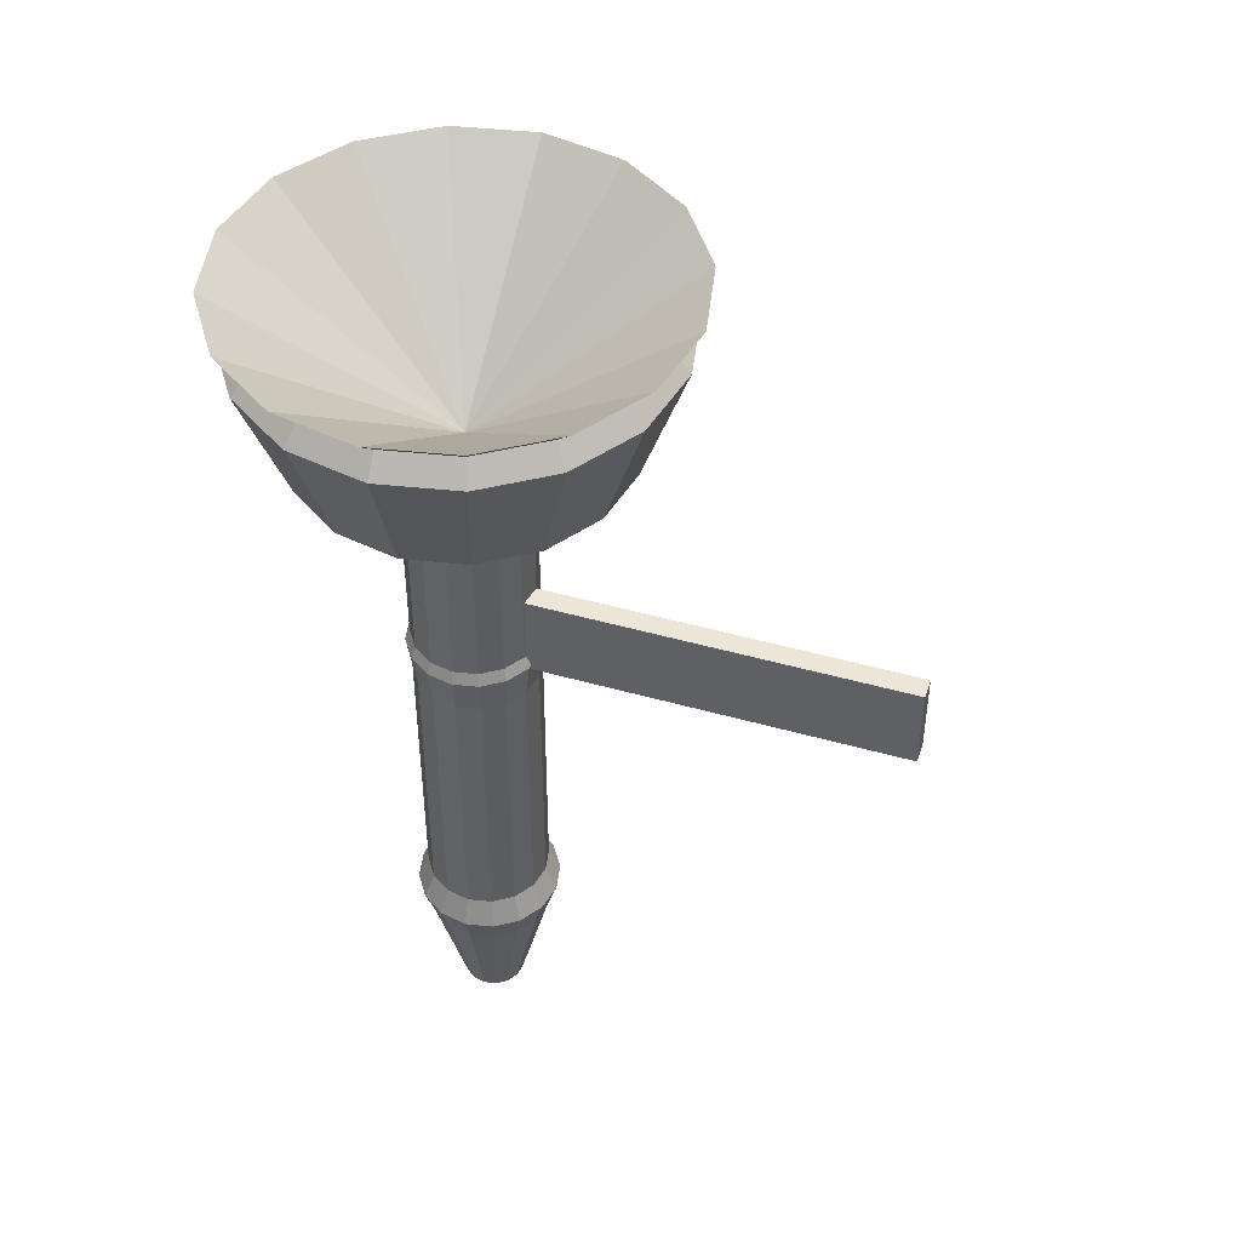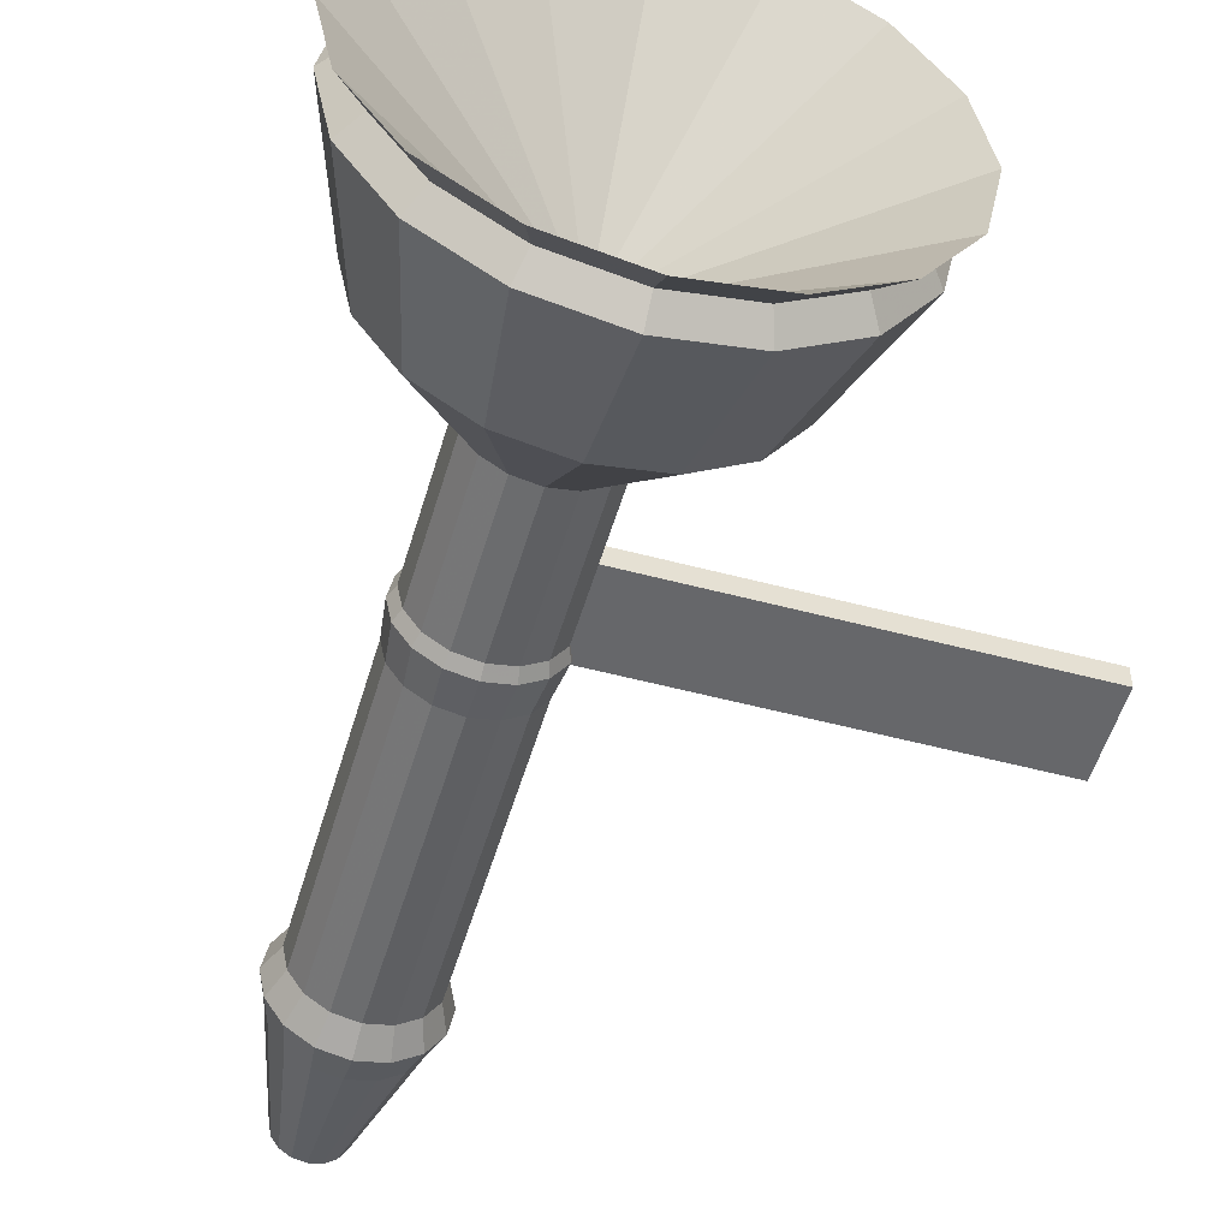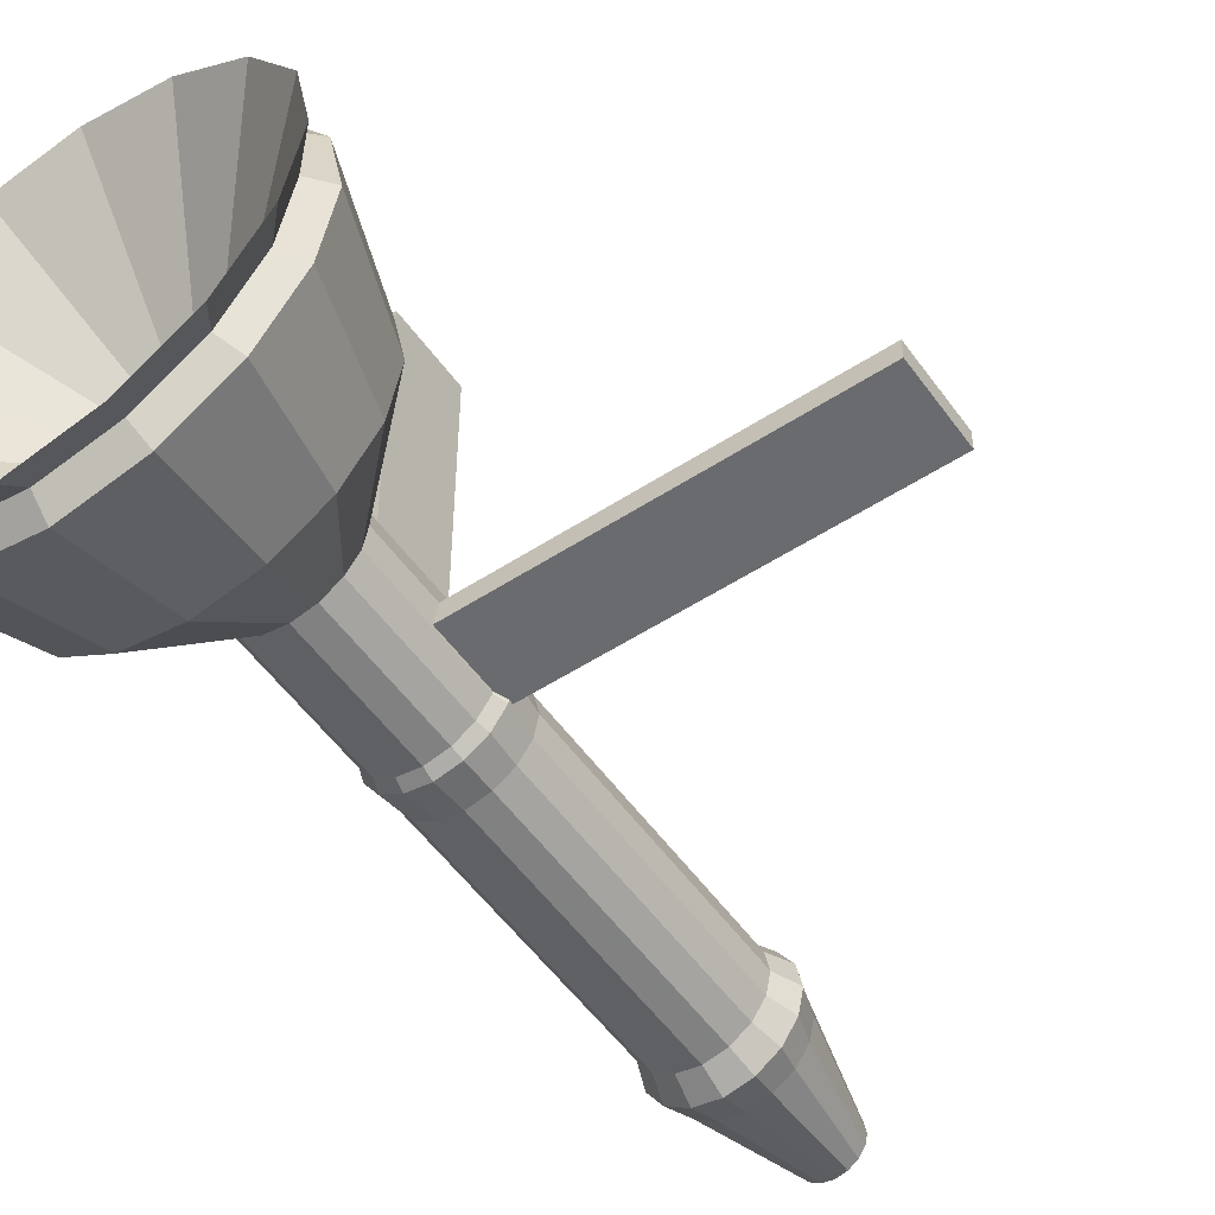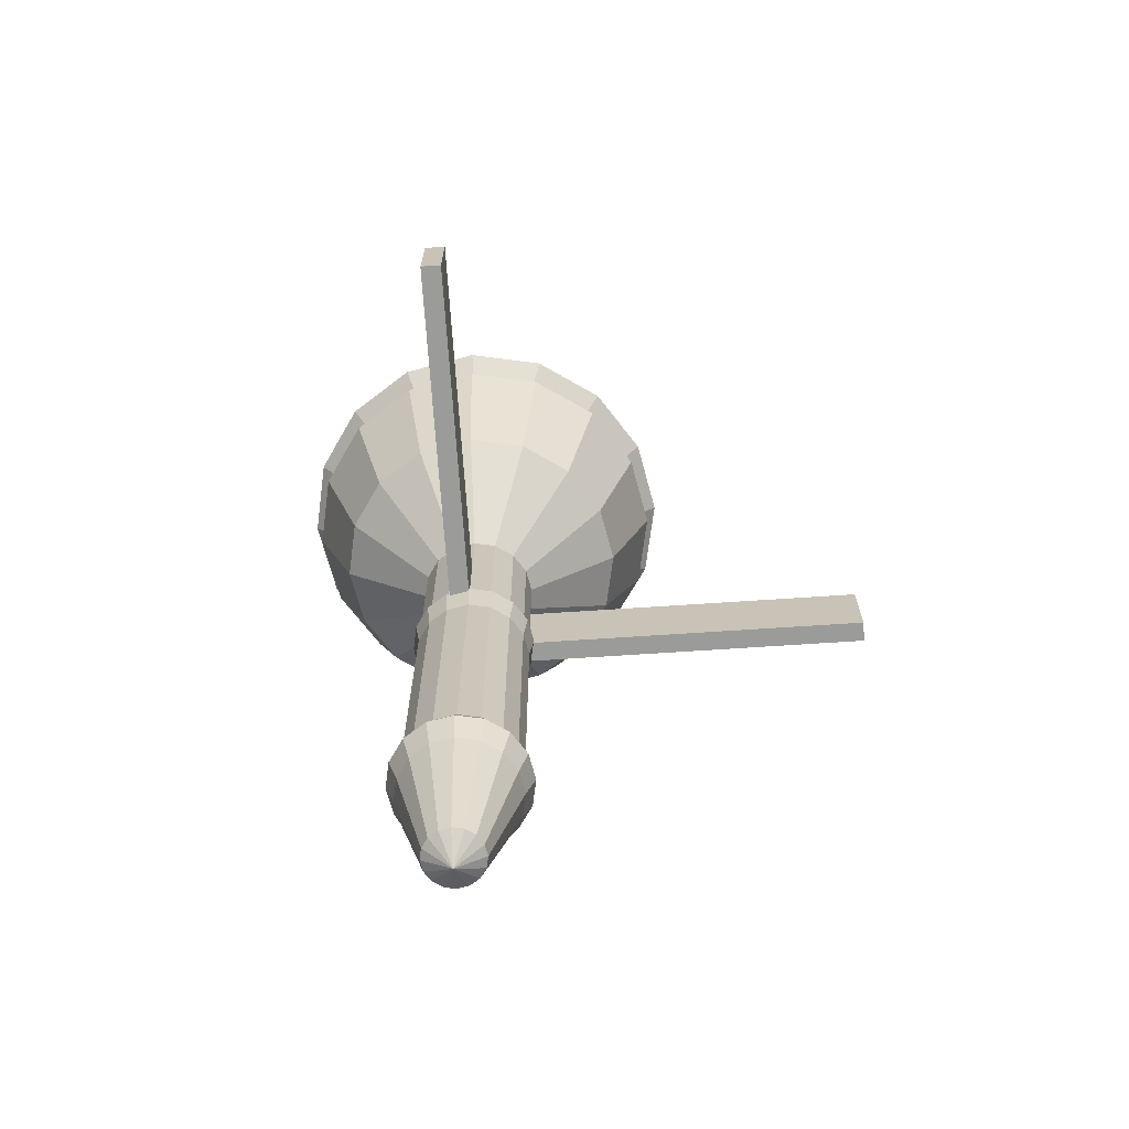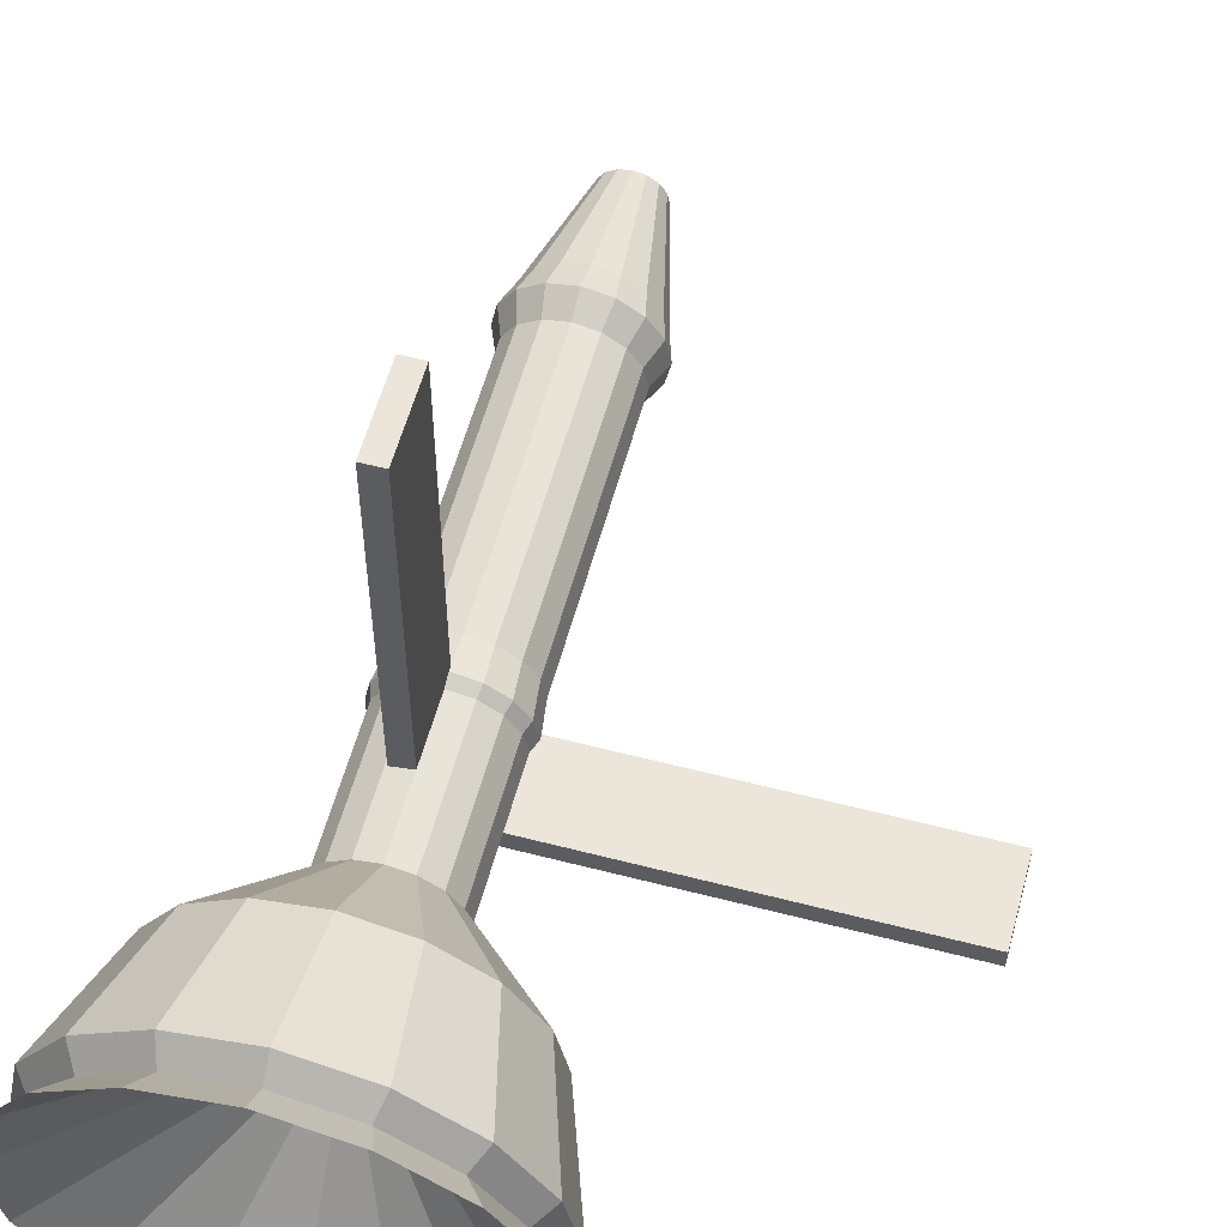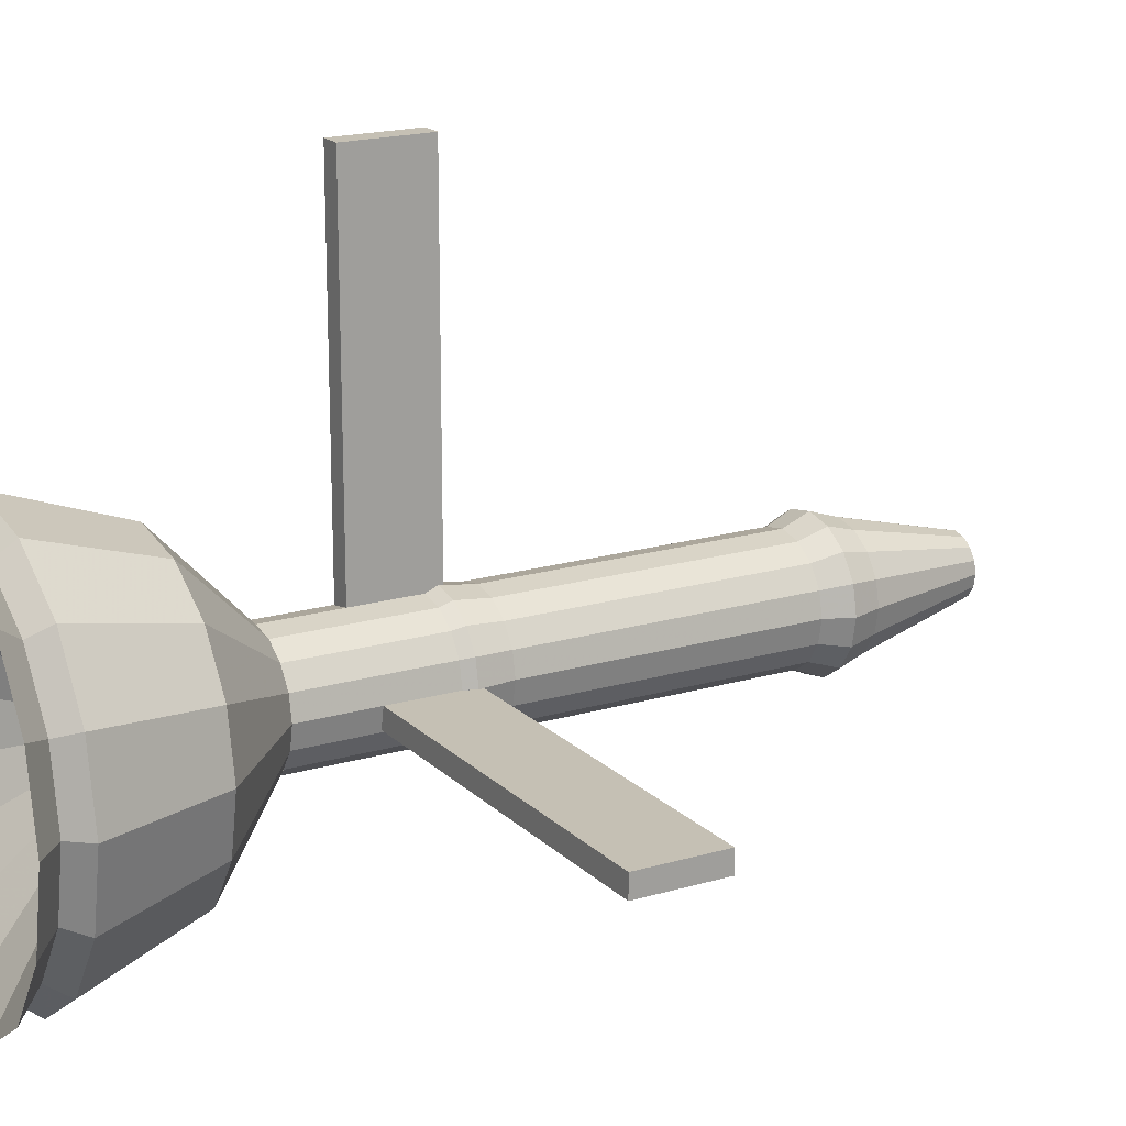
<metadata>
{"format":"obj","ext":"obj","renderer":"f3d","projection":"perspective","resolution":1024,"background":"white","views":[{"elev":46.1,"azim":-162.0,"up":"+Y"},{"elev":-52.2,"azim":163.9,"up":"+Z"},{"elev":-53.4,"azim":-145.2,"up":"+Z"},{"elev":-69.6,"azim":-86.2,"up":"+Y"},{"elev":57.3,"azim":-164.9,"up":"+Z"},{"elev":18.3,"azim":-119.9,"up":"+Z"}]}
</metadata>
<code>
v 0.6136 1.667 -0.6136
v 0.8018 1.667 -0.3321
v 0.8678 1.667 -0
v 0.8018 1.667 0.3321
v 0.6136 1.667 0.6136
v 0.3321 1.667 0.8018
v 0 1.667 0.8678
v -0.3321 1.667 0.8018
v -0.6136 1.667 0.6136
v -0.8018 1.667 0.3321
v -0.8678 1.667 -0
v -0.8018 1.667 -0.3321
v -0.6136 1.667 -0.6136
v -0.3321 1.667 -0.8018
v 1e-06 1.667 -0.8678
v 0.3321 1.667 -0.8018
v 0.7071 1.793 -0.7071
v 0.9239 1.793 -0.3827
v 1 1.793 1e-06
v 0.9239 1.793 0.3827
v 0.7071 1.793 0.7071
v 0.3827 1.793 0.9239
v -2e-06 1.793 1
v -0.3827 1.793 0.9239
v -0.7071 1.793 0.7071
v -0.9239 1.793 0.3827
v -1 1.793 -3e-06
v -0.9239 1.793 -0.3827
v -0.7071 1.793 -0.7071
v -0.3827 1.793 -0.9239
v 3e-06 1.793 -1
v 0.3827 1.793 -0.9239
v 0 1.006 -0
v 0.3633 1.57 -0.8772
v 1e-06 1.57 -0.9494
v -0.3633 1.57 -0.8772
v -0.6713 1.57 -0.6713
v -0.8772 1.57 -0.3633
v -0.9494 1.57 -0
v -0.8772 1.57 0.3633
v -0.6713 1.57 0.6713
v -0.3633 1.57 0.8772
v 0 1.57 0.9494
v 0.3633 1.57 0.8772
v 0.6713 1.57 0.6713
v 0.8772 1.57 0.3633
v 0.9494 1.57 -0
v 0.8772 1.57 -0.3633
v 0.6713 1.57 -0.6713
v 0.5237 0.9866 -0.5237
v 0.6843 0.9866 -0.2834
v 0.7406 0.9866 -0
v 0.6843 0.9866 0.2834
v 0.5237 0.9866 0.5237
v 0.2834 0.9866 0.6843
v 0 0.9866 0.7406
v -0.2834 0.9866 0.6843
v -0.5237 0.9866 0.5237
v -0.6843 0.9866 0.2834
v -0.7406 0.9866 -0
v -0.6843 0.9866 -0.2834
v -0.5237 0.9866 -0.5237
v -0.2834 0.9866 -0.6843
v 1e-06 0.9866 -0.7406
v 0.2834 0.9866 -0.6843
v 0.11 0.5628 -0.2655
v 0 0.5628 -0.2874
v -0.11 0.5628 -0.2655
v -0.2032 0.5628 -0.2032
v -0.2655 0.5628 -0.11
v -0.2874 0.5628 -0
v -0.2655 0.5628 0.11
v -0.2032 0.5628 0.2032
v -0.11 0.5628 0.2655
v 0 0.5628 0.2874
v 0.11 0.5628 0.2655
v 0.2032 0.5628 0.2032
v 0.2655 0.5628 0.11
v 0.2874 0.5628 -0
v 0.2655 0.5628 -0.11
v 0.2032 0.5628 -0.2032
v 0.2032 -0.1226 -0.2032
v 0.2655 -0.1226 -0.11
v 0.2874 -0.1226 0
v 0.2655 -0.1226 0.11
v 0.2032 -0.1226 0.2032
v 0.11 -0.1226 0.2655
v 0 -0.1226 0.2874
v -0.11 -0.1226 0.2655
v -0.2032 -0.1226 0.2032
v -0.2655 -0.1226 0.11
v -0.2874 -0.1226 0
v -0.2655 -0.1226 -0.11
v -0.2032 -0.1226 -0.2032
v -0.11 -0.1226 -0.2655
v 0 -0.1226 -0.2874
v 0.11 -0.1226 -0.2655
v 0.1188 -0.1781 -0.2868
v 0 -0.1781 -0.3105
v -0.1188 -0.1781 -0.2868
v -0.2195 -0.1781 -0.2195
v -0.2868 -0.1781 -0.1188
v -0.3105 -0.1781 0
v -0.2868 -0.1781 0.1188
v -0.2195 -0.1781 0.2195
v -0.1188 -0.1781 0.2868
v 0 -0.1781 0.3105
v 0.1188 -0.1781 0.2868
v 0.2195 -0.1781 0.2195
v 0.2868 -0.1781 0.1188
v 0.3105 -0.1781 0
v 0.2868 -0.1781 -0.1188
v 0.2195 -0.1781 -0.2195
v 0.2035 -0.3438 -0.2035
v 0.2659 -0.3438 -0.1102
v 0.2879 -0.3438 0
v 0.2659 -0.3438 0.1102
v 0.2035 -0.3438 0.2035
v 0.1102 -0.3438 0.2659
v 0 -0.3438 0.2879
v -0.1102 -0.3438 0.2659
v -0.2035 -0.3438 0.2035
v -0.2659 -0.3438 0.1102
v -0.2879 -0.3438 0
v -0.2659 -0.3438 -0.1102
v -0.2035 -0.3438 -0.2035
v -0.1102 -0.3438 -0.2659
v 0 -0.3438 -0.2879
v 0.1102 -0.3438 -0.2659
v 0.1102 -1.701 -0.2659
v 0 -1.701 -0.2879
v -0.1102 -1.701 -0.2659
v -0.2035 -1.701 -0.2035
v -0.2659 -1.701 -0.1102
v -0.2879 -1.701 0
v -0.2659 -1.701 0.1102
v -0.2035 -1.701 0.2035
v -0.1102 -1.701 0.2659
v 0 -1.701 0.2879
v 0.1102 -1.701 0.2659
v 0.2035 -1.701 0.2035
v 0.2659 -1.701 0.1102
v 0.2879 -1.701 0
v 0.2659 -1.701 -0.1102
v 0.2035 -1.701 -0.2035
v 0.2406 -1.826 -0.2406
v 0.3143 -1.826 -0.1302
v 0.3402 -1.826 0
v 0.3143 -1.826 0.1302
v 0.2406 -1.826 0.2406
v 0.1302 -1.826 0.3143
v 0 -1.826 0.3402
v -0.1302 -1.826 0.3143
v -0.2406 -1.826 0.2406
v -0.3143 -1.826 0.1302
v -0.3402 -1.826 0
v -0.3143 -1.826 -0.1302
v -0.2406 -1.826 -0.2406
v -0.1302 -1.826 -0.3143
v 0 -1.826 -0.3402
v 0.1302 -1.826 -0.3143
v 0.1128 -1.963 -0.2723
v 0 -1.963 -0.2947
v -0.1128 -1.963 -0.2723
v -0.2084 -1.963 -0.2084
v -0.2723 -1.963 -0.1128
v -0.2947 -1.963 0
v -0.2723 -1.963 0.1128
v -0.2084 -1.963 0.2084
v -0.1128 -1.963 0.2723
v 0 -1.963 0.2947
v 0.1128 -1.963 0.2723
v 0.2084 -1.963 0.2084
v 0.2723 -1.963 0.1128
v 0.2947 -1.963 0
v 0.2723 -1.963 -0.1128
v 0.2084 -1.963 -0.2084
v 0.1029 -2.543 -0.1029
v 0.1345 -2.543 -0.0557
v 0.1455 -2.543 0
v 0.1345 -2.543 0.0557
v 0.1029 -2.543 0.1029
v 0.0557 -2.543 0.1345
v 0 -2.543 0.1455
v -0.0557 -2.543 0.1345
v -0.1029 -2.543 0.1029
v -0.1345 -2.543 0.0557
v -0.1455 -2.543 0
v -0.1345 -2.543 -0.0557
v -0.1029 -2.543 -0.1029
v -0.0557 -2.543 -0.1345
v 0 -2.543 -0.1455
v 0.0557 -2.543 -0.1345
v 0 -2.639 0
v -0.25 -0.2003 -0.1
v -0.25 -0.2003 0
v -2 -0.2003 0
v -2 -0.2003 -0.1
v -0.25 0.1997 -0.1
v -0.25 0.1997 0
v -2 0.1997 0
v -2 0.1997 -0.1
v 0 0.1997 2
v 0.1 0.1997 2
v 0.1 0.1997 0.25
v -0 0.1997 0.25
v -0 -0.2003 2
v 0.1 -0.2003 2
v 0.1 -0.2003 0.25
v -0 -0.2003 0.25
f 33 18 17
f 33 19 18
f 33 20 19
f 33 21 20
f 33 22 21
f 33 23 22
f 33 24 23
f 33 25 24
f 33 26 25
f 33 27 26
f 33 28 27
f 33 29 28
f 33 30 29
f 33 31 30
f 33 32 31
f 33 17 32
f 193 178 194
f 192 193 194
f 191 192 194
f 190 191 194
f 189 190 194
f 188 189 194
f 187 188 194
f 186 187 194
f 185 186 194
f 184 185 194
f 183 184 194
f 182 183 194
f 181 182 194
f 180 181 194
f 179 180 194
f 178 179 194
f 208 207 209
f 207 210 209
f 206 203 205
f 203 204 205
f 209 205 208
f 205 204 208
f 208 204 203
f 208 203 207
f 207 203 206
f 207 206 210
f 198 202 195
f 202 199 195
f 197 201 202
f 197 202 198
f 196 200 197
f 200 201 197
f 199 202 200
f 202 201 200
f 197 198 196
f 198 195 196
f 162 177 178
f 162 178 193
f 163 162 193
f 163 193 192
f 164 163 192
f 164 192 191
f 165 164 191
f 165 191 190
f 166 165 190
f 166 190 189
f 167 166 189
f 167 189 188
f 168 167 188
f 168 188 187
f 169 168 187
f 169 187 186
f 170 169 186
f 170 186 185
f 171 170 185
f 171 185 184
f 172 171 184
f 172 184 183
f 173 172 183
f 173 183 182
f 174 173 182
f 174 182 181
f 175 174 181
f 175 181 180
f 176 175 180
f 176 180 179
f 177 176 179
f 177 179 178
f 146 147 176
f 146 176 177
f 147 148 175
f 147 175 176
f 148 149 174
f 148 174 175
f 149 150 173
f 149 173 174
f 150 151 172
f 150 172 173
f 151 152 171
f 151 171 172
f 152 153 170
f 152 170 171
f 153 154 169
f 153 169 170
f 154 155 168
f 154 168 169
f 155 156 167
f 155 167 168
f 156 157 166
f 156 166 167
f 157 158 165
f 157 165 166
f 158 159 164
f 158 164 165
f 159 160 163
f 159 163 164
f 160 161 162
f 160 162 163
f 161 146 177
f 161 177 162
f 130 145 146
f 130 146 161
f 131 130 161
f 131 161 160
f 132 131 160
f 132 160 159
f 133 132 159
f 133 159 158
f 134 133 158
f 134 158 157
f 135 134 157
f 135 157 156
f 136 135 156
f 136 156 155
f 137 136 155
f 137 155 154
f 138 137 154
f 138 154 153
f 139 138 153
f 139 153 152
f 140 139 152
f 140 152 151
f 141 140 151
f 141 151 150
f 142 141 150
f 142 150 149
f 143 142 149
f 143 149 148
f 144 143 148
f 144 148 147
f 145 144 147
f 145 147 146
f 114 115 144
f 114 144 145
f 115 116 143
f 115 143 144
f 116 117 142
f 116 142 143
f 117 118 141
f 117 141 142
f 118 119 140
f 118 140 141
f 119 120 139
f 119 139 140
f 120 121 138
f 120 138 139
f 121 122 137
f 121 137 138
f 122 123 136
f 122 136 137
f 123 124 135
f 123 135 136
f 124 125 134
f 124 134 135
f 125 126 133
f 125 133 134
f 126 127 132
f 126 132 133
f 127 128 131
f 127 131 132
f 128 129 130
f 128 130 131
f 129 114 145
f 129 145 130
f 98 113 114
f 98 114 129
f 99 98 129
f 99 129 128
f 100 99 128
f 100 128 127
f 101 100 127
f 101 127 126
f 102 101 126
f 102 126 125
f 103 102 125
f 103 125 124
f 104 103 124
f 104 124 123
f 105 104 123
f 105 123 122
f 106 105 122
f 106 122 121
f 107 106 121
f 107 121 120
f 108 107 120
f 108 120 119
f 109 108 119
f 109 119 118
f 110 109 118
f 110 118 117
f 111 110 117
f 111 117 116
f 112 111 116
f 112 116 115
f 113 112 115
f 113 115 114
f 82 83 112
f 82 112 113
f 83 84 111
f 83 111 112
f 84 85 110
f 84 110 111
f 85 86 109
f 85 109 110
f 86 87 108
f 86 108 109
f 87 88 107
f 87 107 108
f 88 89 106
f 88 106 107
f 89 90 105
f 89 105 106
f 90 91 104
f 90 104 105
f 91 92 103
f 91 103 104
f 92 93 102
f 92 102 103
f 93 94 101
f 93 101 102
f 94 95 100
f 94 100 101
f 95 96 99
f 95 99 100
f 96 97 98
f 96 98 99
f 97 82 113
f 97 113 98
f 66 81 82
f 66 82 97
f 67 66 97
f 67 97 96
f 68 67 96
f 68 96 95
f 69 68 95
f 69 95 94
f 70 69 94
f 70 94 93
f 71 70 93
f 71 93 92
f 72 71 92
f 72 92 91
f 73 72 91
f 73 91 90
f 74 73 90
f 74 90 89
f 75 74 89
f 75 89 88
f 76 75 88
f 76 88 87
f 77 76 87
f 77 87 86
f 78 77 86
f 78 86 85
f 79 78 85
f 79 85 84
f 80 79 84
f 80 84 83
f 81 80 83
f 81 83 82
f 50 51 80
f 50 80 81
f 51 52 79
f 51 79 80
f 52 53 78
f 52 78 79
f 53 54 77
f 53 77 78
f 54 55 76
f 54 76 77
f 55 56 75
f 55 75 76
f 56 57 74
f 56 74 75
f 57 58 73
f 57 73 74
f 58 59 72
f 58 72 73
f 59 60 71
f 59 71 72
f 60 61 70
f 60 70 71
f 61 62 69
f 61 69 70
f 62 63 68
f 62 68 69
f 63 64 67
f 63 67 68
f 64 65 66
f 64 66 67
f 65 50 81
f 65 81 66
f 34 49 50
f 34 50 65
f 35 34 65
f 35 65 64
f 36 35 64
f 36 64 63
f 37 36 63
f 37 63 62
f 38 37 62
f 38 62 61
f 39 38 61
f 39 61 60
f 40 39 60
f 40 60 59
f 41 40 59
f 41 59 58
f 42 41 58
f 42 58 57
f 43 42 57
f 43 57 56
f 44 43 56
f 44 56 55
f 45 44 55
f 45 55 54
f 46 45 54
f 46 54 53
f 47 46 53
f 47 53 52
f 48 47 52
f 48 52 51
f 49 48 51
f 49 51 50
f 1 2 48
f 1 48 49
f 2 3 47
f 2 47 48
f 3 4 46
f 3 46 47
f 4 5 45
f 4 45 46
f 5 6 44
f 5 44 45
f 6 7 43
f 6 43 44
f 7 8 42
f 7 42 43
f 8 9 41
f 8 41 42
f 9 10 40
f 9 40 41
f 10 11 39
f 10 39 40
f 11 12 38
f 11 38 39
f 12 13 37
f 12 37 38
f 13 14 36
f 13 36 37
f 14 15 35
f 14 35 36
f 15 16 34
f 15 34 35
f 16 1 49
f 16 49 34
f 17 1 32
f 1 16 32
f 15 31 16
f 31 32 16
f 14 30 15
f 30 31 15
f 13 29 14
f 29 30 14
f 12 28 13
f 28 29 13
f 11 27 12
f 27 28 12
f 10 26 11
f 26 27 11
f 9 25 10
f 25 26 10
f 8 24 9
f 24 25 9
f 7 23 8
f 23 24 8
f 6 22 7
f 22 23 7
f 5 21 6
f 21 22 6
f 4 20 5
f 20 21 5
f 3 19 4
f 19 20 4
f 2 18 3
f 18 19 3
f 1 17 2
f 17 18 2

</code>
